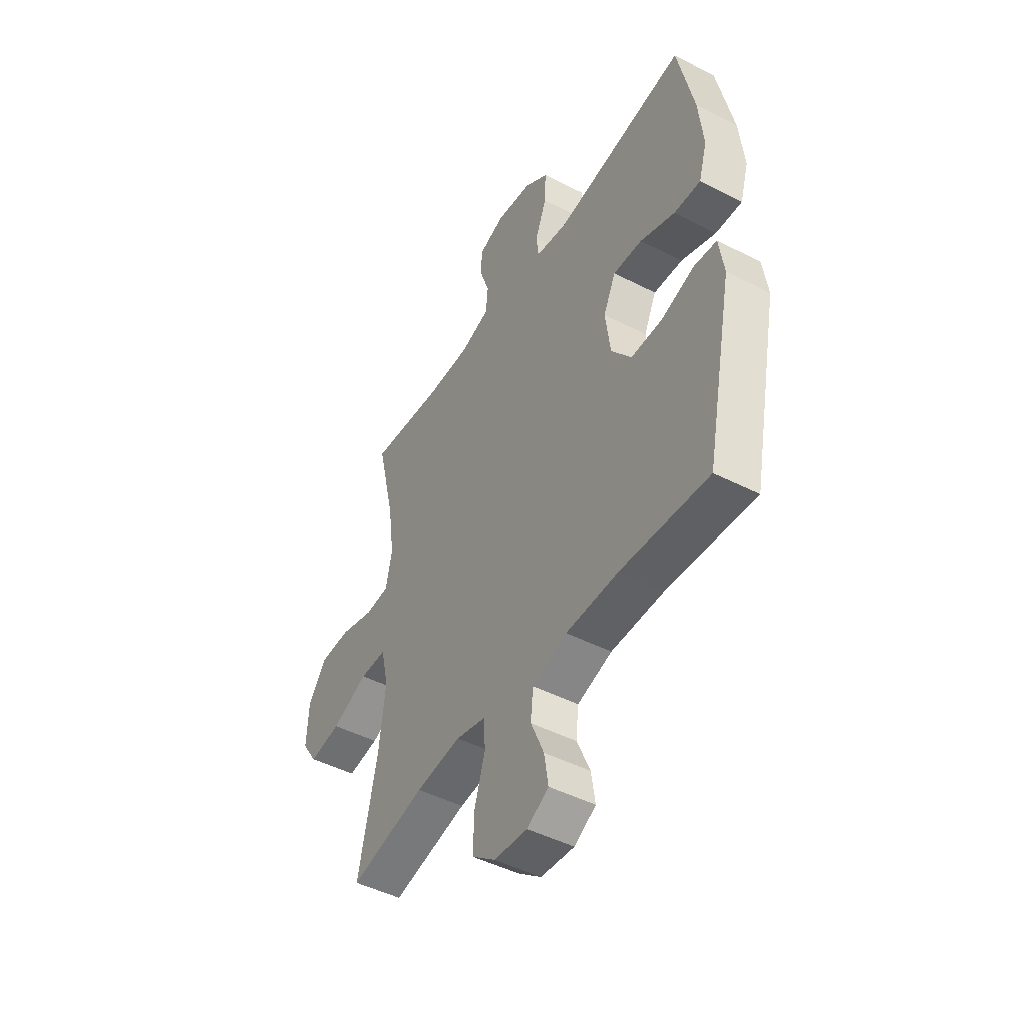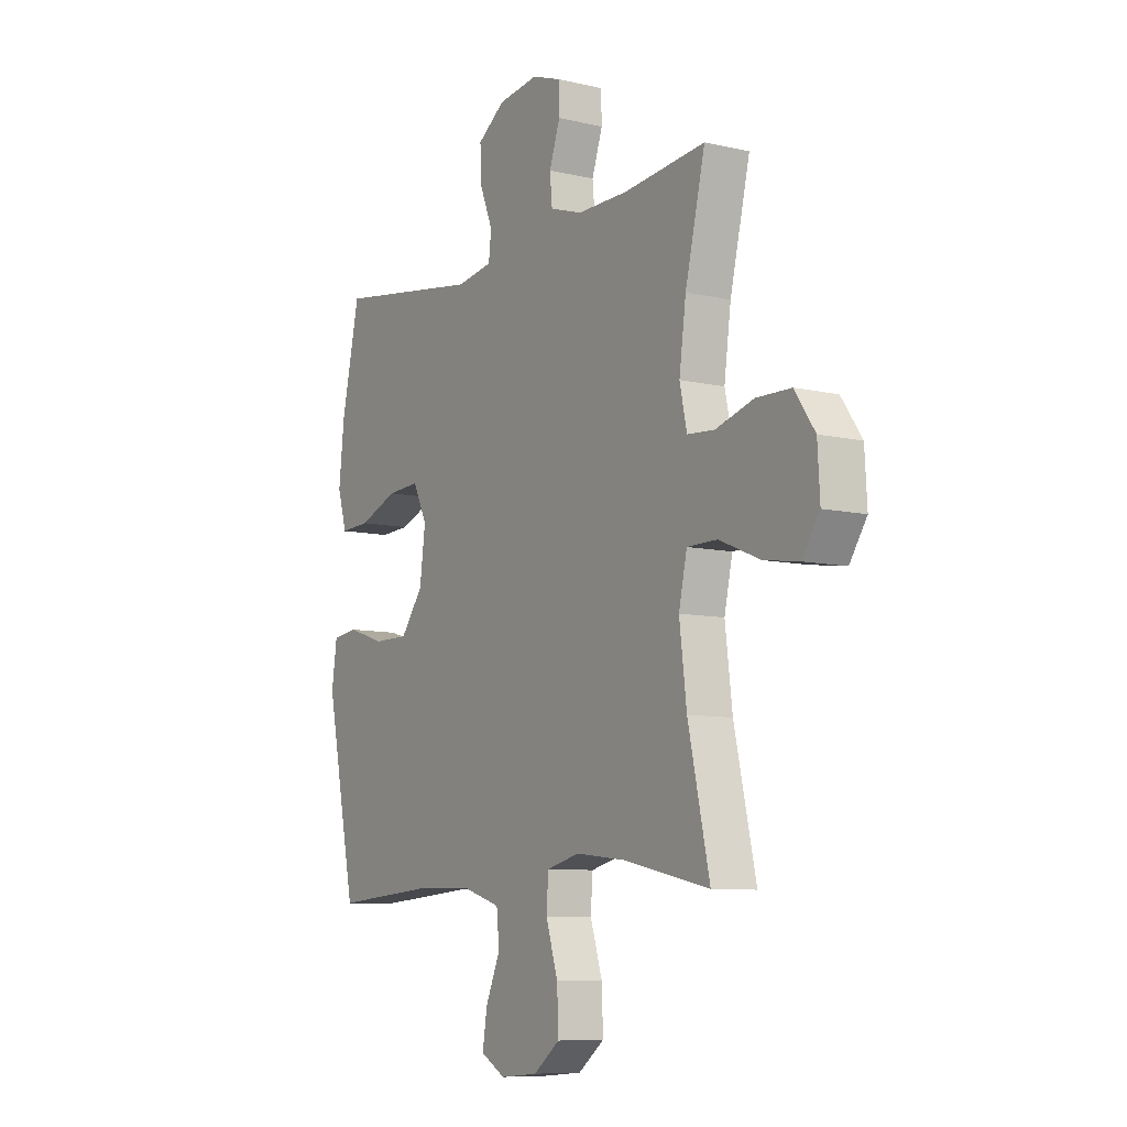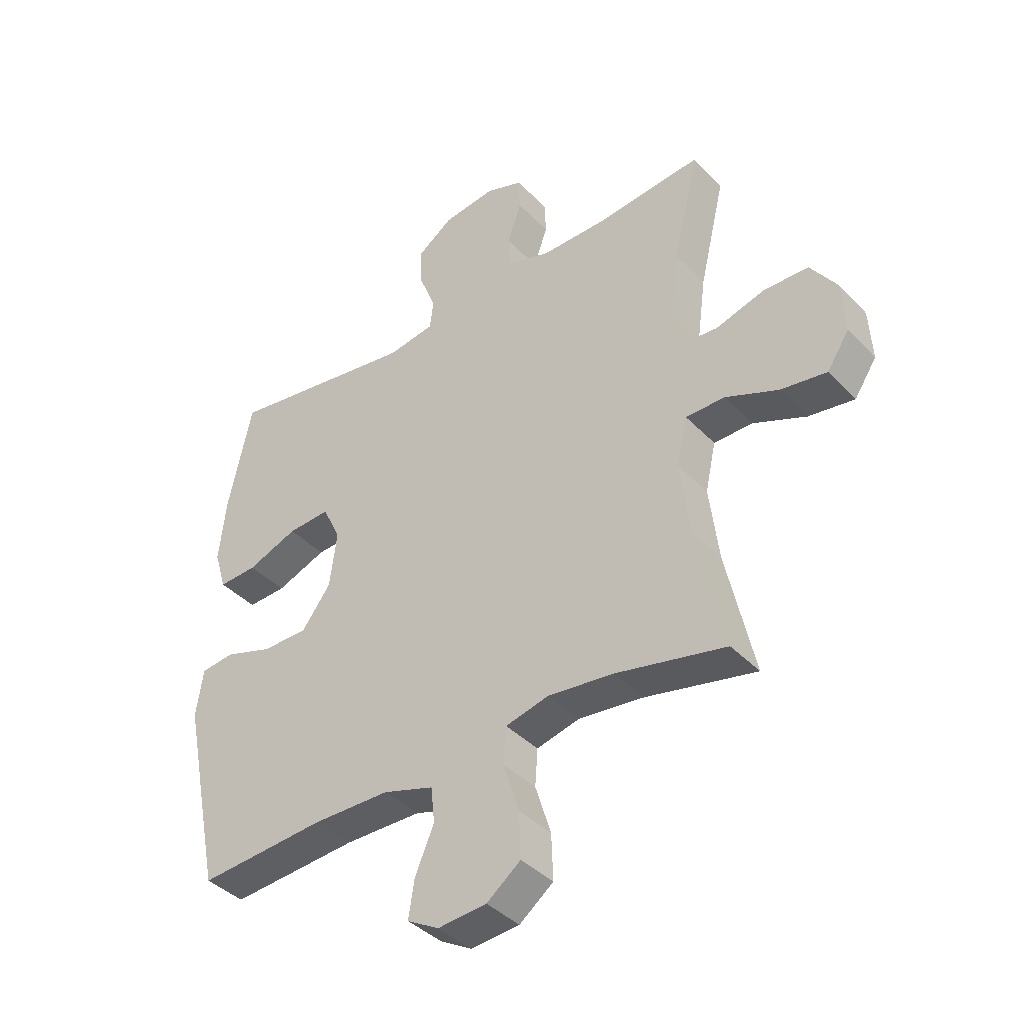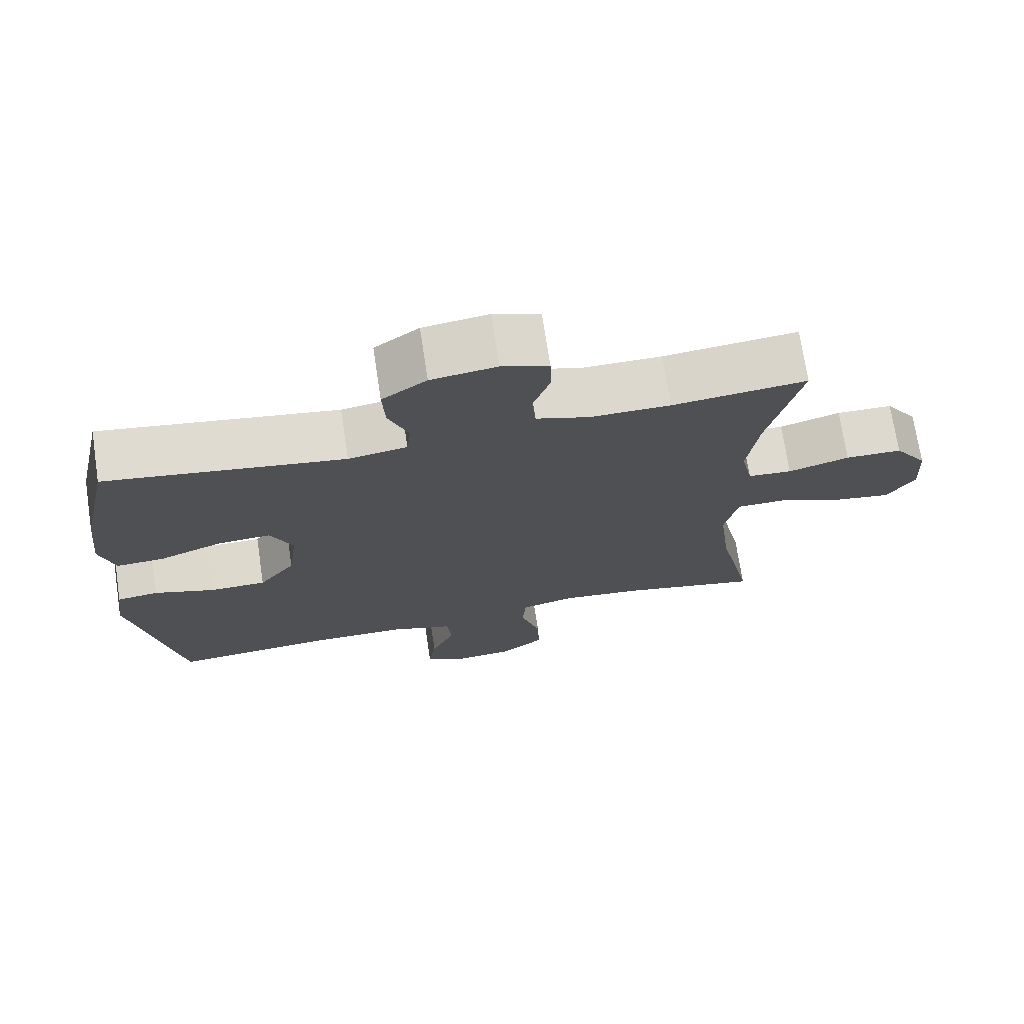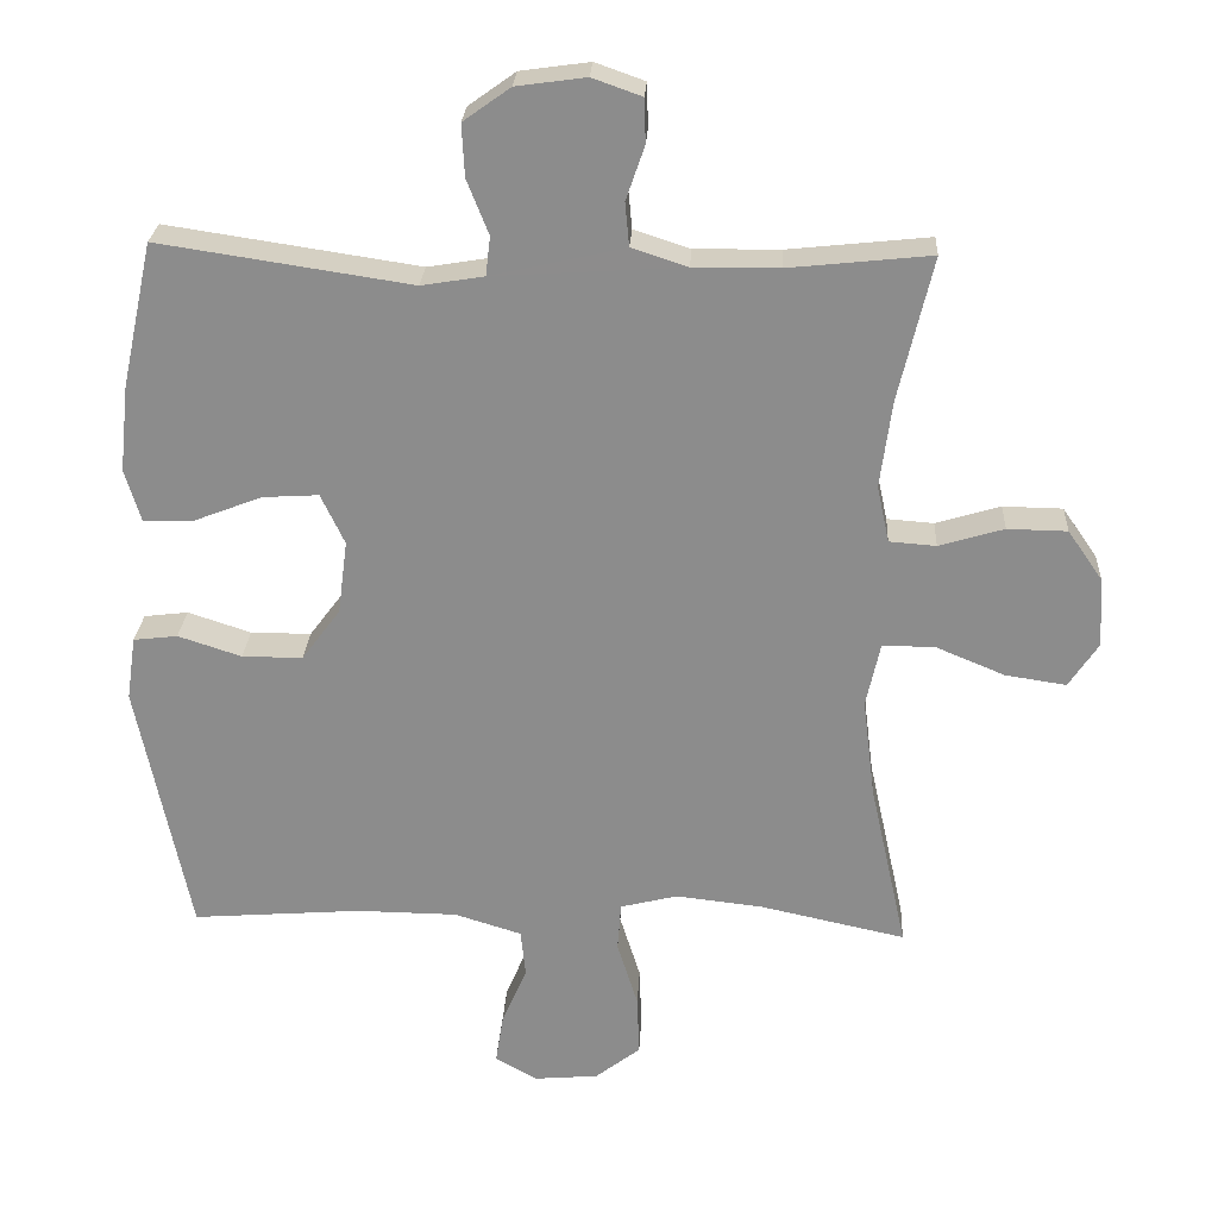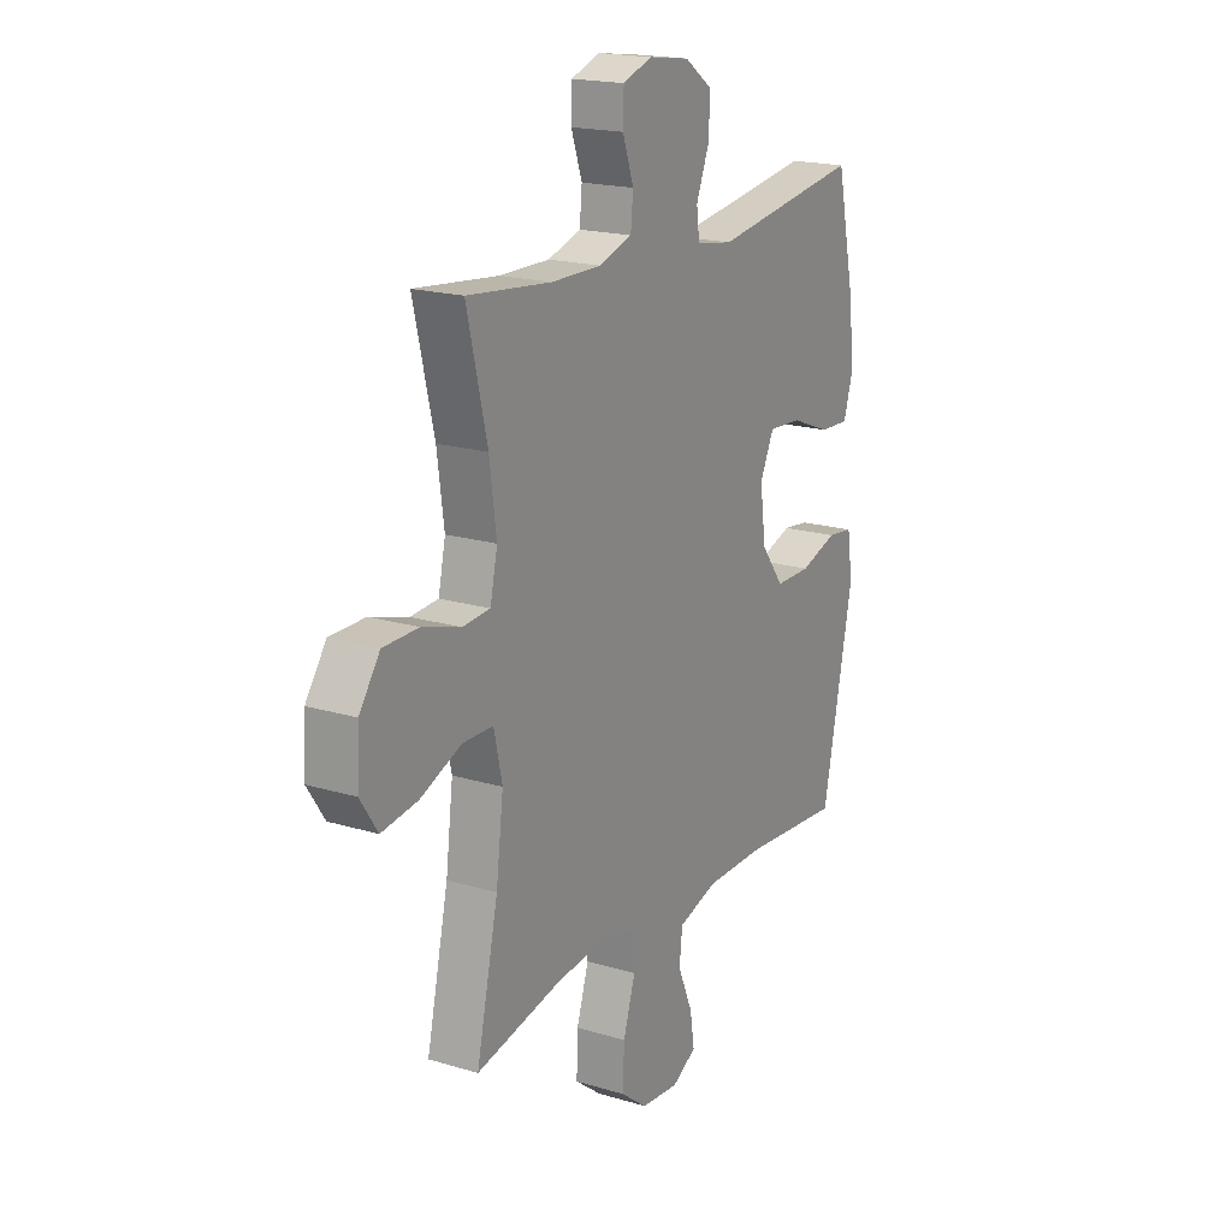
<metadata>
{"format":"obj","ext":"obj","renderer":"f3d","projection":"perspective","resolution":1024,"background":"white","views":[{"elev":-46.7,"azim":-120.3,"up":"+Z"},{"elev":-8.6,"azim":57.7,"up":"+Z"},{"elev":-39.8,"azim":38.5,"up":"+Z"},{"elev":72.0,"azim":-8.6,"up":"+Z"},{"elev":25.3,"azim":3.1,"up":"+Z"},{"elev":18.8,"azim":119.9,"up":"+Z"}]}
</metadata>
<code>
o path1120
v -0.5598 0.0375 0.3047
v -0.5722 0.0375 0.1875
v -0.5503 0.0375 0.1143
v -0.4803 0.0375 0.1177
v -0.3887 0.0375 0.1534
v -0.3119 0.0375 0.158
v -0.2794 0.0375 0.08923
v -0.2925 0.0375 -0.01173
v -0.3455 0.0375 -0.08273
v -0.4285 0.0375 -0.08263
v -0.5153 0.0375 -0.05426
v -0.5757 0.0375 -0.06147
v -0.5884 0.0375 -0.1483
v -0.5167 0.0375 -0.4986
v -0.2851 0.0375 -0.4808
v -0.146 0.0375 -0.4824
v -0.05437 0.0375 -0.5111
v -0.04775 0.0375 -0.5758
v -0.08204 0.0375 -0.6562
v -0.09262 0.0375 -0.7243
v -0.03522 0.0375 -0.7567
v 0.05307 0.0375 -0.749
v 0.1148 0.0375 -0.7012
v 0.1119 0.0375 -0.6186
v 0.08345 0.0375 -0.5281
v 0.08812 0.0375 -0.4617
v 0.1663 0.0375 -0.4421
v 0.2857 0.0375 -0.4554
v 0.4852 0.0375 -0.4986
v 0.4344 0.0375 -0.2685
v 0.4175 0.0375 -0.1316
v 0.4367 0.0375 -0.04398
v 0.5075 0.0375 -0.04338
v 0.6032 0.0375 -0.08321
v 0.6865 0.0375 -0.09576
v 0.727 0.0375 -0.03469
v 0.7215 0.0375 0.0606
v 0.6737 0.0375 0.1293
v 0.5919 0.0375 0.1307
v 0.5032 0.0375 0.1041
v 0.4392 0.0375 0.109
v 0.4224 0.0375 0.1866
v 0.4383 0.0375 0.3051
v 0.4852 0.0375 0.5031
v 0.2904 0.0375 0.4826
v 0.1737 0.0375 0.4818
v 0.09693 0.0375 0.5067
v 0.09138 0.0375 0.5662
v 0.1168 0.0375 0.6399
v 0.1149 0.0375 0.7001
v 0.04713 0.0375 0.7241
v -0.04807 0.0375 0.7109
v -0.1127 0.0375 0.6647
v -0.109 0.0375 0.5933
v -0.07915 0.0375 0.5184
v -0.08549 0.0375 0.4651
v -0.1709 0.0375 0.451
v -0.5167 0.0375 0.5031
v -0.5598 -0.0375 0.3047
v -0.5722 -0.0375 0.1875
v -0.5503 -0.0375 0.1143
v -0.4803 -0.0375 0.1177
v -0.3887 -0.0375 0.1534
v -0.3119 -0.0375 0.158
v -0.2794 -0.0375 0.08923
v -0.2925 -0.0375 -0.01173
v -0.3455 -0.0375 -0.08273
v -0.4285 -0.0375 -0.08263
v -0.5153 -0.0375 -0.05426
v -0.5757 -0.0375 -0.06147
v -0.5884 -0.0375 -0.1483
v -0.5167 -0.0375 -0.4986
v -0.2851 -0.0375 -0.4808
v -0.146 -0.0375 -0.4824
v -0.05437 -0.0375 -0.5111
v -0.04775 -0.0375 -0.5758
v -0.08204 -0.0375 -0.6562
v -0.09262 -0.0375 -0.7243
v -0.03522 -0.0375 -0.7567
v 0.05307 -0.0375 -0.749
v 0.1148 -0.0375 -0.7012
v 0.1119 -0.0375 -0.6186
v 0.08345 -0.0375 -0.5281
v 0.08812 -0.0375 -0.4617
v 0.1663 -0.0375 -0.4421
v 0.2857 -0.0375 -0.4554
v 0.4852 -0.0375 -0.4986
v 0.4344 -0.0375 -0.2685
v 0.4175 -0.0375 -0.1316
v 0.4367 -0.0375 -0.04398
v 0.5075 -0.0375 -0.04338
v 0.6032 -0.0375 -0.08321
v 0.6865 -0.0375 -0.09576
v 0.727 -0.0375 -0.03469
v 0.7215 -0.0375 0.0606
v 0.6737 -0.0375 0.1293
v 0.5919 -0.0375 0.1307
v 0.5032 -0.0375 0.1041
v 0.4392 -0.0375 0.109
v 0.4224 -0.0375 0.1866
v 0.4383 -0.0375 0.3051
v 0.4852 -0.0375 0.5031
v 0.2904 -0.0375 0.4826
v 0.1737 -0.0375 0.4818
v 0.09693 -0.0375 0.5067
v 0.09138 -0.0375 0.5662
v 0.1168 -0.0375 0.6399
v 0.1149 -0.0375 0.7001
v 0.04713 -0.0375 0.7241
v -0.04807 -0.0375 0.7109
v -0.1127 -0.0375 0.6647
v -0.109 -0.0375 0.5933
v -0.07915 -0.0375 0.5184
v -0.08549 -0.0375 0.4651
v -0.1709 -0.0375 0.451
v -0.5167 -0.0375 0.5031
v 0.1149 0.0375 0.7001
v 0.1149 0.0375 0.7001
v 0.04713 0.0375 0.7241
v -0.04807 0.0375 0.7109
v -0.1127 0.0375 0.6647
v 0.1168 0.0375 0.6399
v -0.109 0.0375 0.5933
v 0.09138 0.0375 0.5662
v -0.07915 0.0375 0.5184
v 0.09693 0.0375 0.5067
v 0.09693 0.0375 0.5067
v -0.08549 0.0375 0.4651
v -0.08549 0.0375 0.4651
v 0.1737 0.0375 0.4818
v 0.4852 0.0375 0.5031
v 0.4852 0.0375 0.5031
v 0.2904 0.0375 0.4826
v -0.1709 0.0375 0.451
v -0.5167 0.0375 0.5031
v -0.5167 0.0375 0.5031
v 0.4383 0.0375 0.3051
v -0.5598 0.0375 0.3047
v 0.4224 0.0375 0.1866
v -0.5722 0.0375 0.1875
v -0.3887 0.0375 0.1534
v -0.3119 0.0375 0.158
v -0.3119 0.0375 0.158
v -0.5503 0.0375 0.1143
v -0.5503 0.0375 0.1143
v 0.4392 0.0375 0.109
v 0.4392 0.0375 0.109
v -0.2794 0.0375 0.08923
v -0.4803 0.0375 0.1177
v 0.6737 0.0375 0.1293
v 0.5919 0.0375 0.1307
v 0.5032 0.0375 0.1041
v 0.7215 0.0375 0.0606
v -0.2925 0.0375 -0.01173
v 0.727 0.0375 -0.03469
v -0.3455 0.0375 -0.08273
v 0.6865 0.0375 -0.09576
v 0.6865 0.0375 -0.09576
v 0.4367 0.0375 -0.04398
v 0.4367 0.0375 -0.04398
v 0.5075 0.0375 -0.04338
v 0.6032 0.0375 -0.08321
v 0.4175 0.0375 -0.1316
v -0.4285 0.0375 -0.08263
v -0.5153 0.0375 -0.05426
v -0.5757 0.0375 -0.06147
v -0.5757 0.0375 -0.06147
v -0.5884 0.0375 -0.1483
v 0.4344 0.0375 -0.2685
v 0.4852 0.0375 -0.4986
v 0.4852 0.0375 -0.4986
v 0.1663 0.0375 -0.4421
v 0.2857 0.0375 -0.4554
v 0.08812 0.0375 -0.4617
v 0.08812 0.0375 -0.4617
v 0.08345 0.0375 -0.5281
v -0.2851 0.0375 -0.4808
v -0.146 0.0375 -0.4824
v -0.5167 0.0375 -0.4986
v -0.5167 0.0375 -0.4986
v -0.05437 0.0375 -0.5111
v -0.05437 0.0375 -0.5111
v -0.04775 0.0375 -0.5758
v 0.1119 0.0375 -0.6186
v -0.08204 0.0375 -0.6562
v 0.1148 0.0375 -0.7012
v -0.09262 0.0375 -0.7243
v -0.09262 0.0375 -0.7243
v 0.05307 0.0375 -0.749
v -0.03522 0.0375 -0.7567
v 0.1149 -0.0375 0.7001
v 0.1149 -0.0375 0.7001
v 0.04713 -0.0375 0.7241
v -0.04807 -0.0375 0.7109
v -0.1127 -0.0375 0.6647
v 0.1168 -0.0375 0.6399
v -0.109 -0.0375 0.5933
v 0.09138 -0.0375 0.5662
v -0.07915 -0.0375 0.5184
v 0.09693 -0.0375 0.5067
v 0.09693 -0.0375 0.5067
v -0.08549 -0.0375 0.4651
v -0.08549 -0.0375 0.4651
v 0.1737 -0.0375 0.4818
v 0.4852 -0.0375 0.5031
v 0.4852 -0.0375 0.5031
v 0.2904 -0.0375 0.4826
v -0.1709 -0.0375 0.451
v -0.5167 -0.0375 0.5031
v -0.5167 -0.0375 0.5031
v 0.4383 -0.0375 0.3051
v -0.5598 -0.0375 0.3047
v 0.4224 -0.0375 0.1866
v -0.5722 -0.0375 0.1875
v -0.3887 -0.0375 0.1534
v -0.3119 -0.0375 0.158
v -0.3119 -0.0375 0.158
v -0.5503 -0.0375 0.1143
v -0.5503 -0.0375 0.1143
v 0.4392 -0.0375 0.109
v 0.4392 -0.0375 0.109
v -0.2794 -0.0375 0.08923
v -0.4803 -0.0375 0.1177
v 0.6737 -0.0375 0.1293
v 0.5919 -0.0375 0.1307
v 0.5032 -0.0375 0.1041
v 0.7215 -0.0375 0.0606
v -0.2925 -0.0375 -0.01173
v 0.727 -0.0375 -0.03469
v -0.3455 -0.0375 -0.08273
v 0.6865 -0.0375 -0.09576
v 0.6865 -0.0375 -0.09576
v 0.4367 -0.0375 -0.04398
v 0.4367 -0.0375 -0.04398
v 0.5075 -0.0375 -0.04338
v 0.6032 -0.0375 -0.08321
v 0.4175 -0.0375 -0.1316
v -0.4285 -0.0375 -0.08263
v -0.5153 -0.0375 -0.05426
v -0.5757 -0.0375 -0.06147
v -0.5757 -0.0375 -0.06147
v -0.5884 -0.0375 -0.1483
v 0.4344 -0.0375 -0.2685
v 0.4852 -0.0375 -0.4986
v 0.4852 -0.0375 -0.4986
v 0.1663 -0.0375 -0.4421
v 0.2857 -0.0375 -0.4554
v 0.08812 -0.0375 -0.4617
v 0.08812 -0.0375 -0.4617
v 0.08345 -0.0375 -0.5281
v -0.2851 -0.0375 -0.4808
v -0.146 -0.0375 -0.4824
v -0.5167 -0.0375 -0.4986
v -0.5167 -0.0375 -0.4986
v -0.05437 -0.0375 -0.5111
v -0.05437 -0.0375 -0.5111
v -0.04775 -0.0375 -0.5758
v 0.1119 -0.0375 -0.6186
v -0.08204 -0.0375 -0.6562
v 0.1148 -0.0375 -0.7012
v -0.09262 -0.0375 -0.7243
v -0.09262 -0.0375 -0.7243
v 0.05307 -0.0375 -0.749
v -0.03522 -0.0375 -0.7567
f 214 215 212
f 216 222 202
f 227 236 229
f 202 222 204
f 213 222 220
f 222 233 220
f 228 233 222
f 264 263 259
f 263 258 259
f 215 214 223
f 250 257 258
f 238 251 230
f 248 228 252
f 212 216 208
f 247 243 246
f 216 212 215
f 211 204 213
f 260 258 263
f 226 235 225
f 248 255 250
f 225 236 227
f 239 242 238
f 204 211 207
f 250 255 257
f 212 208 209
f 200 198 199
f 237 246 243
f 197 198 194
f 193 198 196
f 235 236 225
f 230 252 228
f 243 247 244
f 197 194 195
f 202 204 200
f 202 200 199
f 252 230 251
f 228 246 237
f 259 258 257
f 218 223 214
f 246 228 248
f 222 213 204
f 193 196 191
f 198 193 194
f 255 248 252
f 208 216 202
f 229 236 231
f 233 235 226
f 251 238 253
f 261 264 259
f 207 211 205
f 199 198 197
f 242 253 238
f 220 233 226
f 228 237 233
f 225 227 224
f 240 242 239
f 118 51 109 192
f 51 52 110 109
f 52 53 111 110
f 49 50 108 107
f 53 54 112 111
f 48 49 107 106
f 54 55 113 112
f 127 48 106 201
f 55 129 203 113
f 46 47 105 104
f 132 45 103 206
f 45 46 104 103
f 56 57 115 114
f 57 136 210 115
f 43 44 102 101
f 58 1 59 116
f 42 43 101 100
f 1 2 60 59
f 5 143 217 63
f 2 145 219 60
f 147 42 100 221
f 6 7 65 64
f 4 5 63 62
f 3 4 62 61
f 38 39 97 96
f 39 40 98 97
f 37 38 96 95
f 40 41 99 98
f 7 8 66 65
f 36 37 95 94
f 8 9 67 66
f 158 36 94 232
f 160 33 91 234
f 34 35 93 92
f 33 34 92 91
f 31 32 90 89
f 10 11 69 68
f 11 167 241 69
f 12 13 71 70
f 9 10 68 67
f 30 31 89 88
f 171 30 88 245
f 27 28 86 85
f 175 27 85 249
f 25 26 84 83
f 15 16 74 73
f 180 15 73 254
f 13 14 72 71
f 28 29 87 86
f 16 182 256 74
f 17 18 76 75
f 24 25 83 82
f 18 19 77 76
f 23 24 82 81
f 19 188 262 77
f 22 23 81 80
f 21 22 80 79
f 20 21 79 78
f 140 138 141
f 142 128 148
f 153 155 162
f 128 130 148
f 139 146 148
f 148 146 159
f 154 148 159
f 190 185 189
f 189 185 184
f 141 149 140
f 176 184 183
f 164 156 177
f 174 178 154
f 138 134 142
f 173 172 169
f 142 141 138
f 137 139 130
f 186 189 184
f 152 151 161
f 174 176 181
f 151 153 162
f 165 164 168
f 130 133 137
f 176 183 181
f 138 135 134
f 126 125 124
f 163 169 172
f 123 120 124
f 119 122 124
f 161 151 162
f 156 154 178
f 169 170 173
f 123 121 120
f 128 126 130
f 128 125 126
f 178 177 156
f 154 163 172
f 185 183 184
f 144 140 149
f 172 174 154
f 148 130 139
f 119 117 122
f 124 120 119
f 181 178 174
f 134 128 142
f 155 157 162
f 159 152 161
f 177 179 164
f 187 185 190
f 133 131 137
f 125 123 124
f 168 164 179
f 146 152 159
f 154 159 163
f 151 150 153
f 166 165 168

</code>
